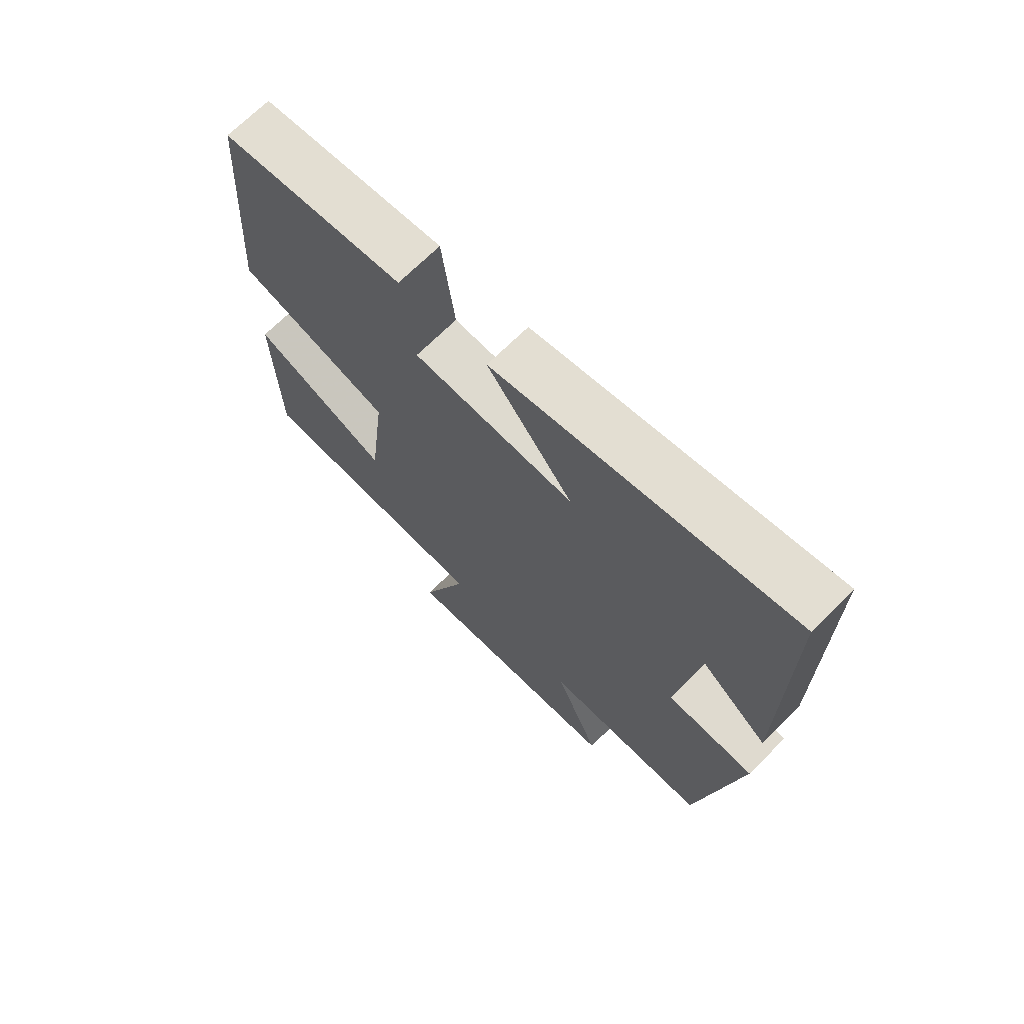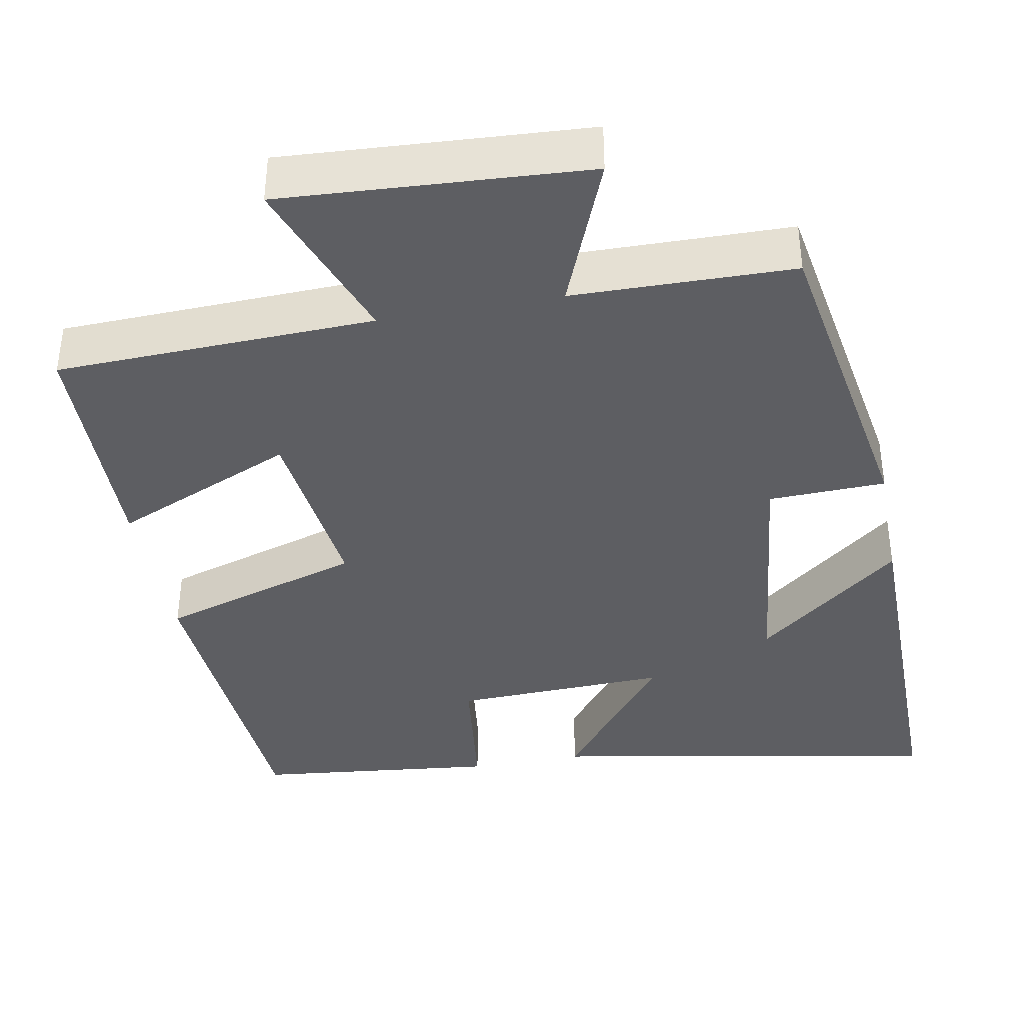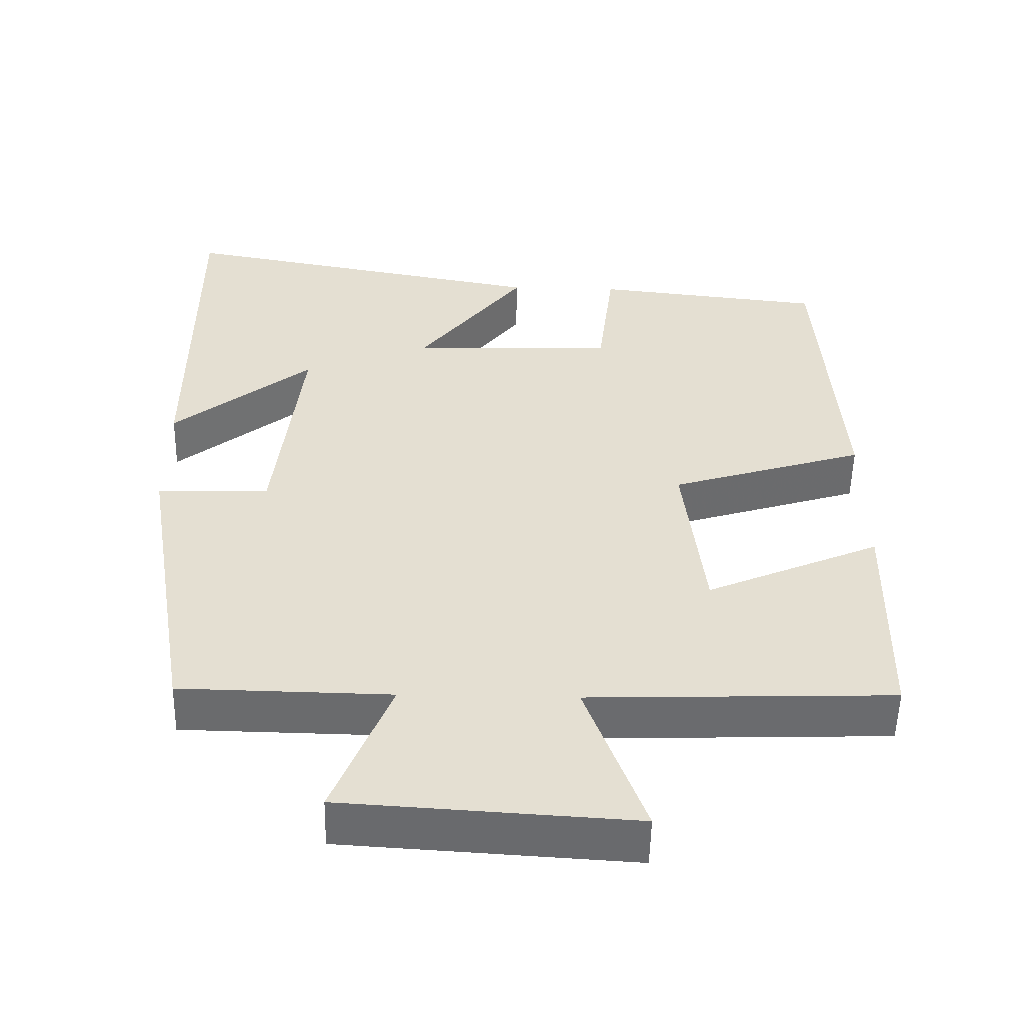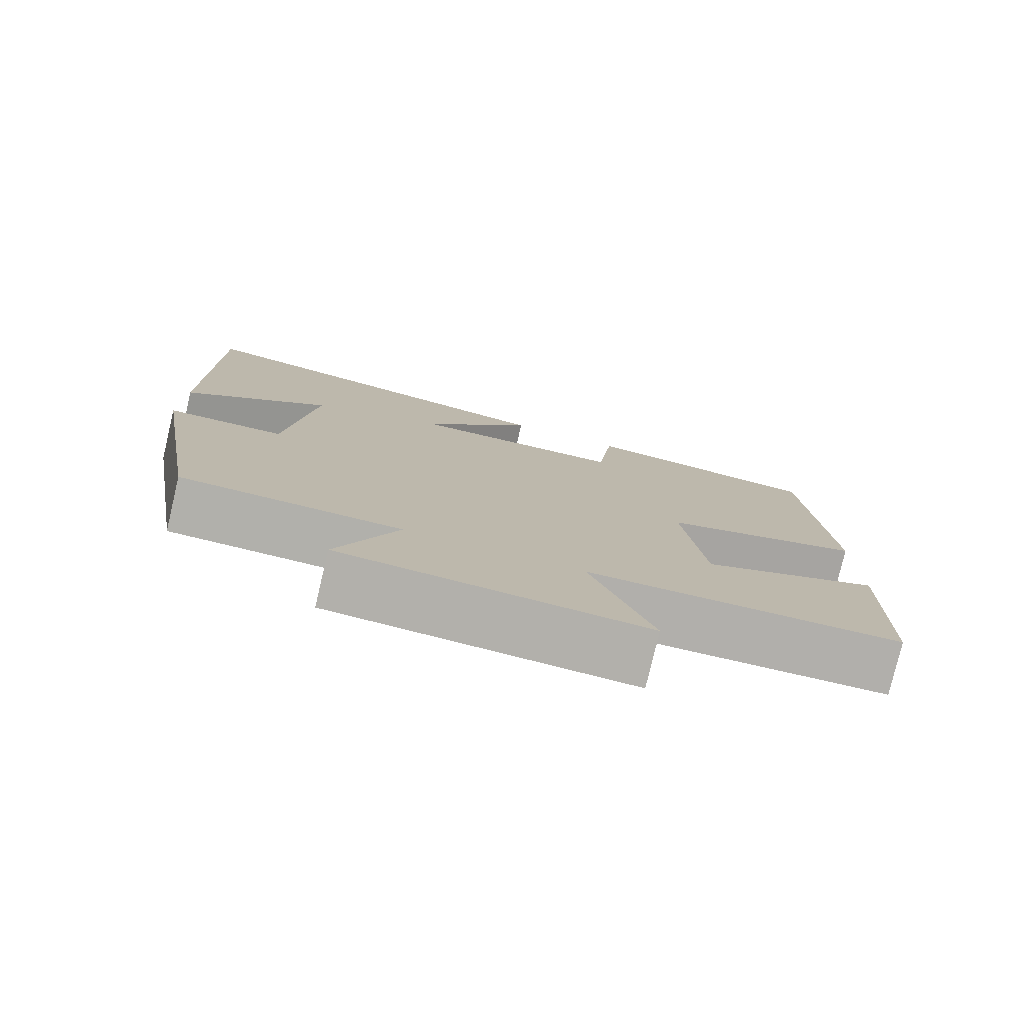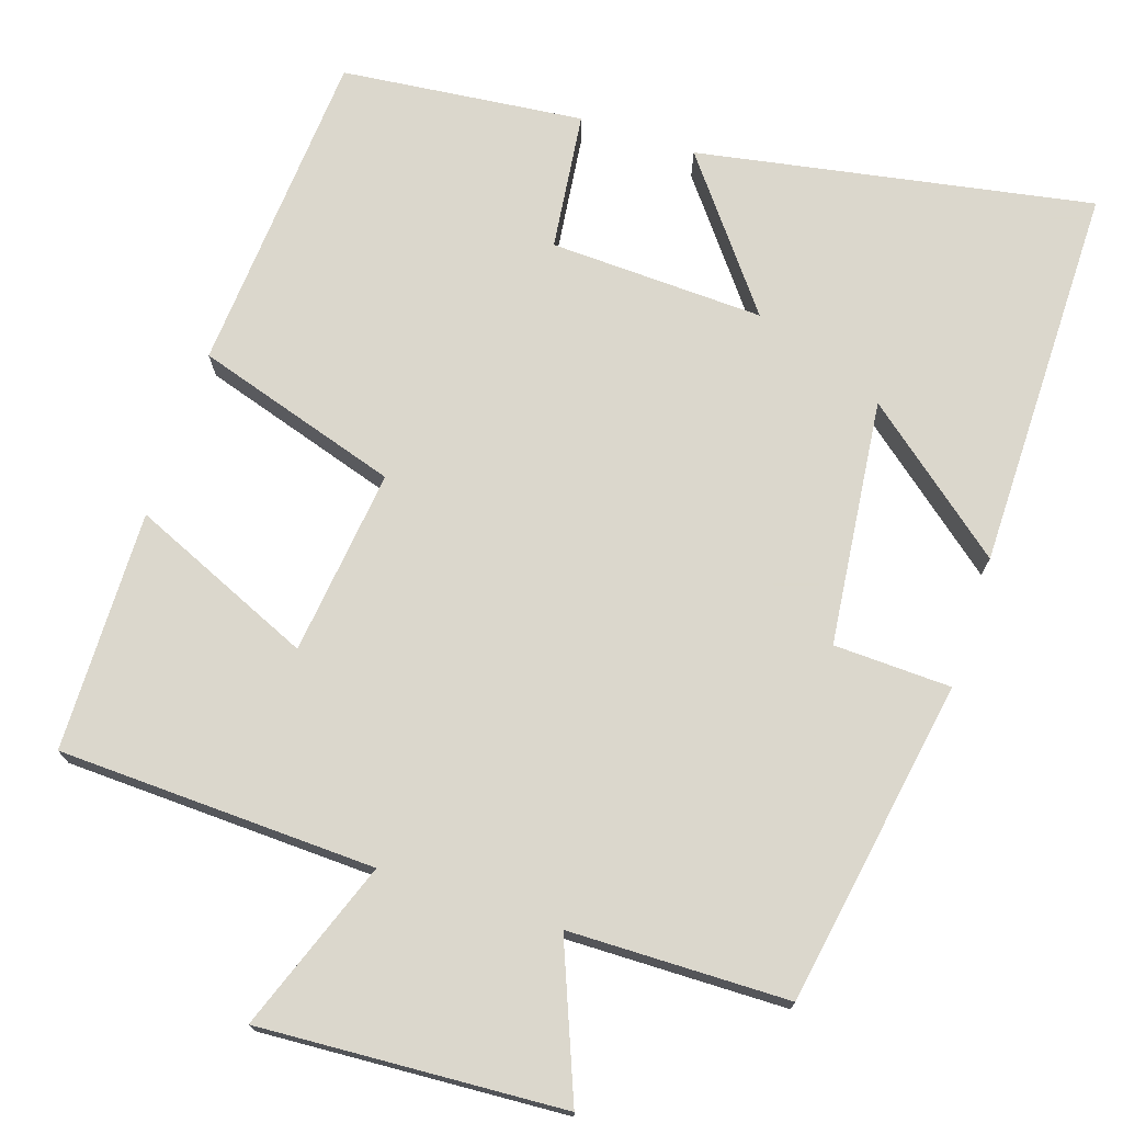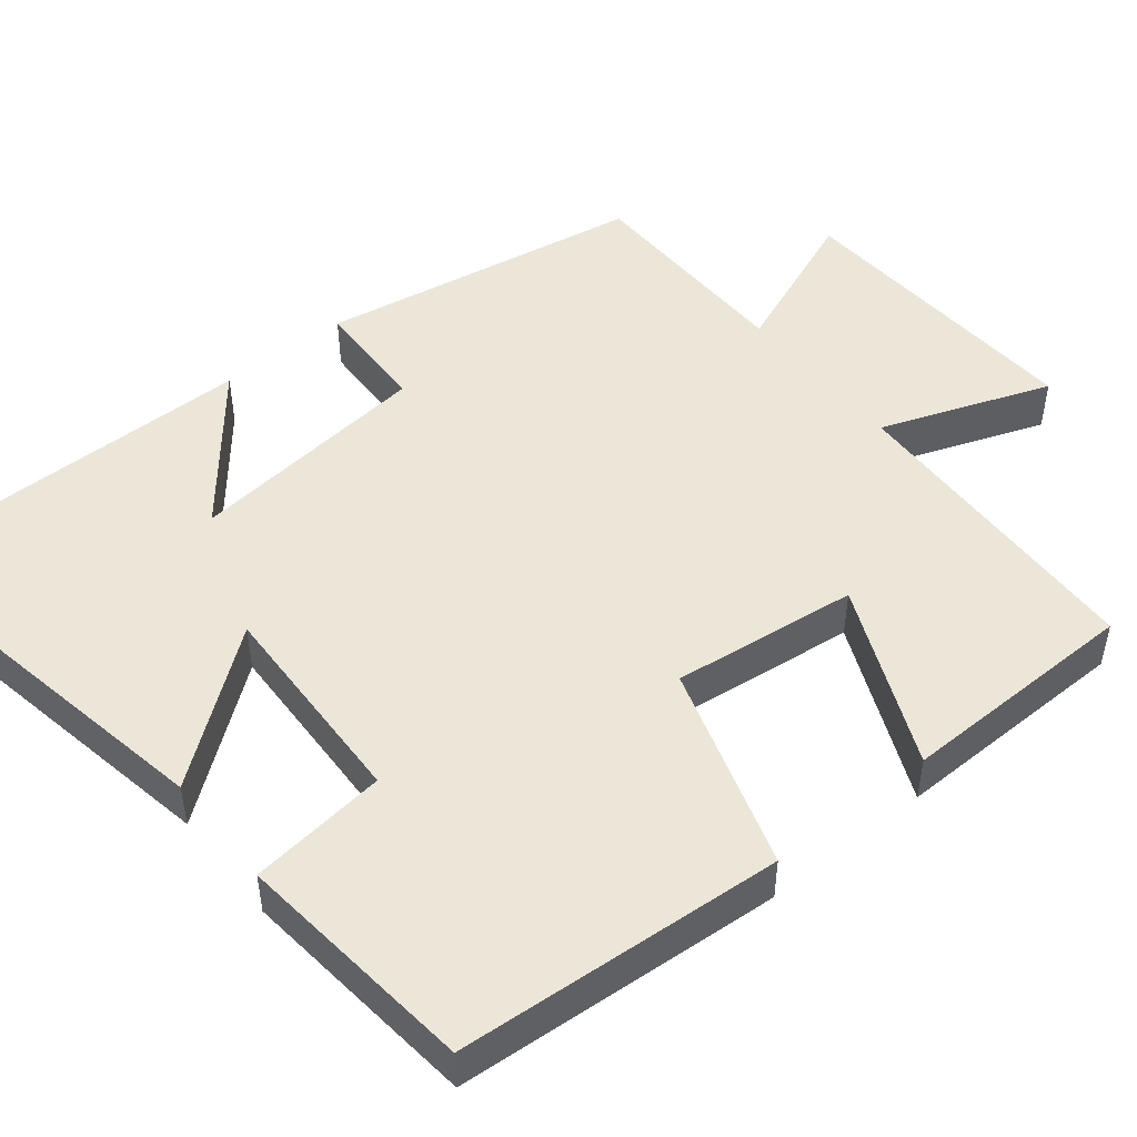
<metadata>
{"format":"obj","ext":"obj","renderer":"f3d","projection":"perspective","resolution":1024,"background":"white","views":[{"elev":69.9,"azim":-134.8,"up":"+Z"},{"elev":-38.7,"azim":-169.4,"up":"+Y"},{"elev":-53.3,"azim":-1.2,"up":"+Z"},{"elev":-78.4,"azim":-13.3,"up":"+Z"},{"elev":73.4,"azim":-161.7,"up":"+Y"},{"elev":48.6,"azim":51.3,"up":"+Y"}]}
</metadata>
<code>
v -0.43 0.07 -0.495
v -0.5 0.07 -0.075
v -0.349 0.07 -0.07
v -0.313 0.07 0.246
v -0.5 0.07 0.095
v -0.501 0.07 0.593
v 0.007 0.07 0.5
v -0.139 0.07 0.312
v 0.137 0.07 0.322
v 0.159 0.07 0.5
v 0.471 0.07 0.466
v 0.5 0.07 0.044
v 0.237 0.07 -0.038
v 0.265 0.07 -0.278
v 0.5 0.07 -0.176
v 0.494 0.07 -0.486
v 0.085 0.07 -0.5
v 0.165 0.07 -0.719
v -0.225 0.07 -0.695
v -0.147 0.07 -0.5
v -0.43 0 -0.495
v -0.5 0 -0.075
v -0.349 0 -0.07
v -0.313 0 0.246
v -0.5 0 0.095
v -0.501 0 0.593
v 0.007 0 0.5
v -0.139 0 0.312
v 0.137 0 0.322
v 0.159 0 0.5
v 0.471 0 0.466
v 0.5 0 0.044
v 0.237 0 -0.038
v 0.265 0 -0.278
v 0.5 0 -0.176
v 0.494 0 -0.486
v 0.085 0 -0.5
v 0.165 0 -0.719
v -0.225 0 -0.695
v -0.147 0 -0.5
f 17 18 19 20
f 16 17 20
f 15 16 20
f 14 15 20
f 13 14 20 1
f 11 12 13
f 10 11 13
f 9 10 13
f 8 9 13 1
f 6 7 8
f 4 5 6
f 4 6 8
f 3 4 8
f 1 2 3
f 1 3 8
f 40 39 38 37
f 40 37 36
f 40 36 35
f 40 35 34
f 21 40 34 33
f 33 32 31
f 33 31 30
f 33 30 29
f 21 33 29 28
f 28 27 26
f 26 25 24
f 28 26 24
f 28 24 23
f 23 22 21
f 28 23 21
f 1 21 22 2
f 2 22 23 3
f 3 23 24 4
f 4 24 25 5
f 5 25 26 6
f 6 26 27 7
f 7 27 28 8
f 8 28 29 9
f 9 29 30 10
f 10 30 31 11
f 11 31 32 12
f 12 32 33 13
f 13 33 34 14
f 14 34 35 15
f 15 35 36 16
f 16 36 37 17
f 17 37 38 18
f 18 38 39 19
f 19 39 40 20
f 20 40 21 1

</code>
